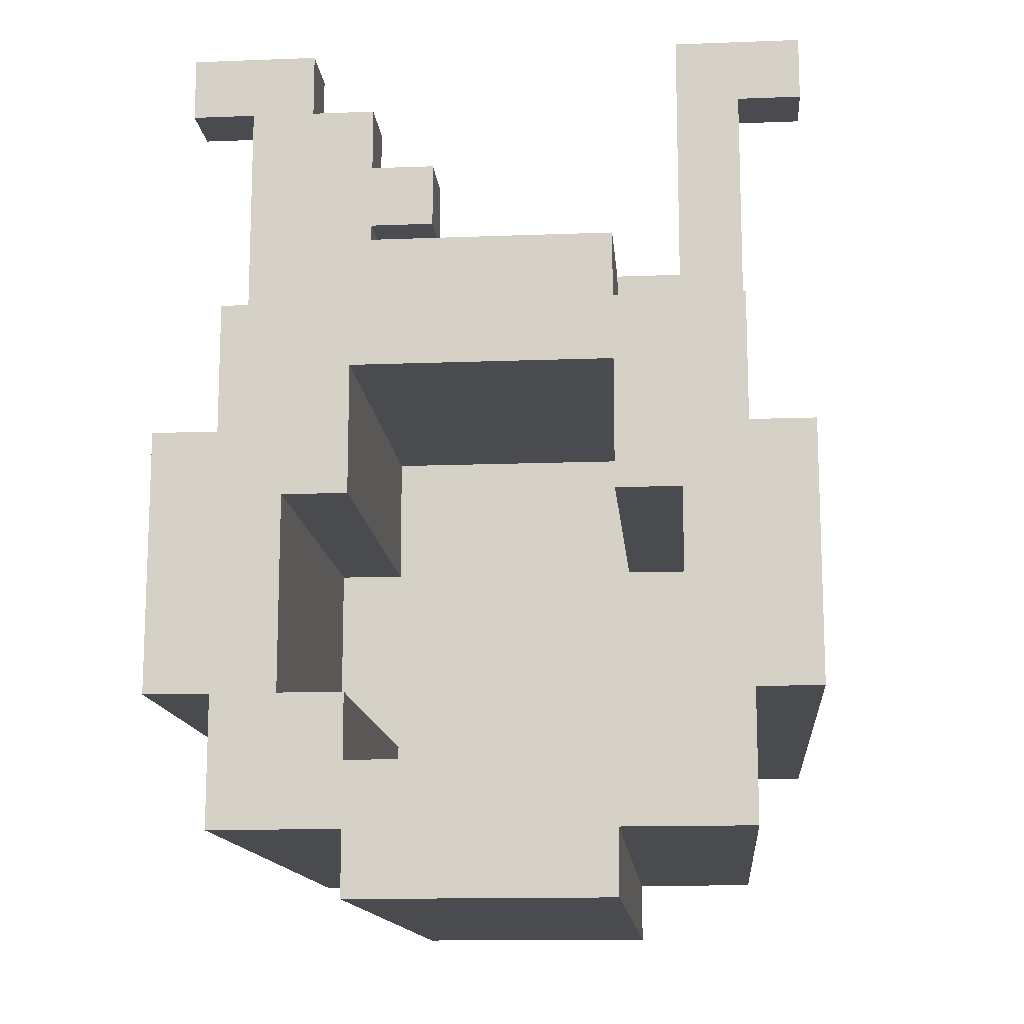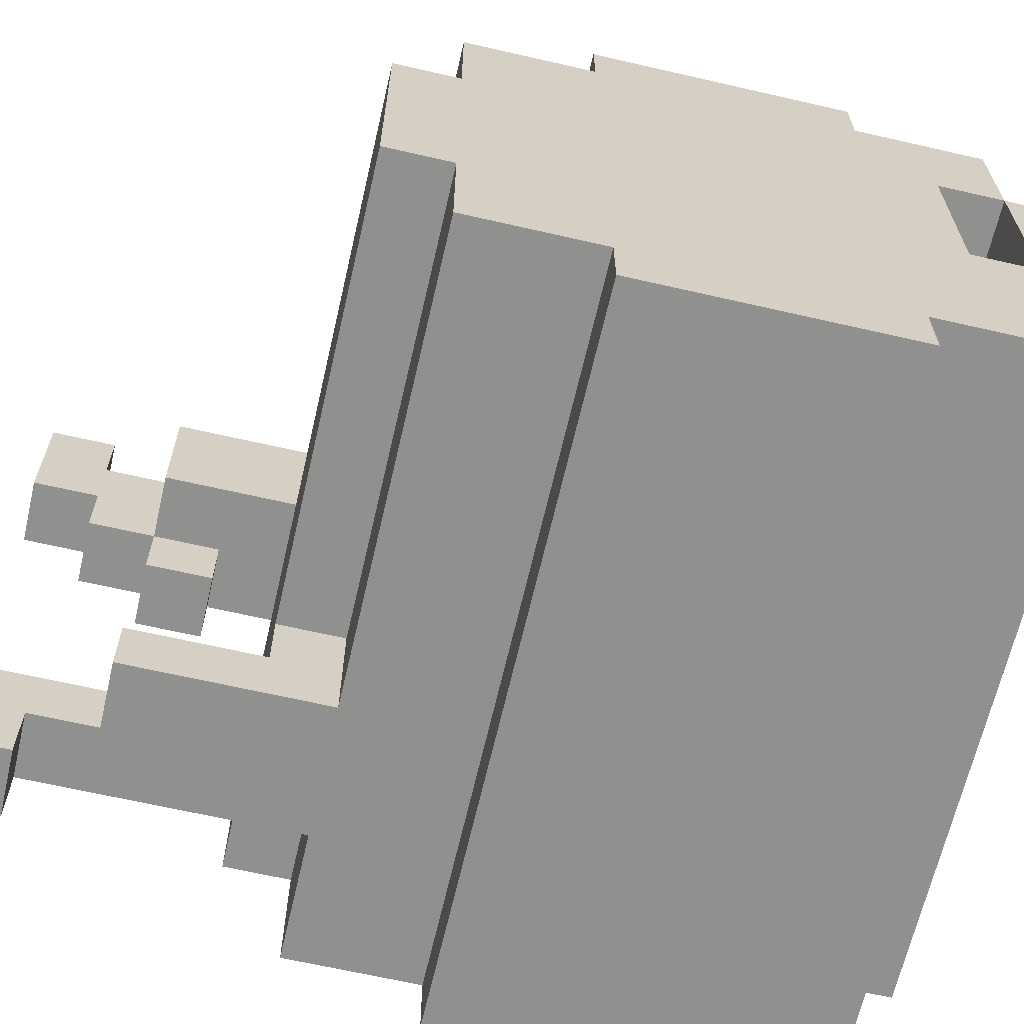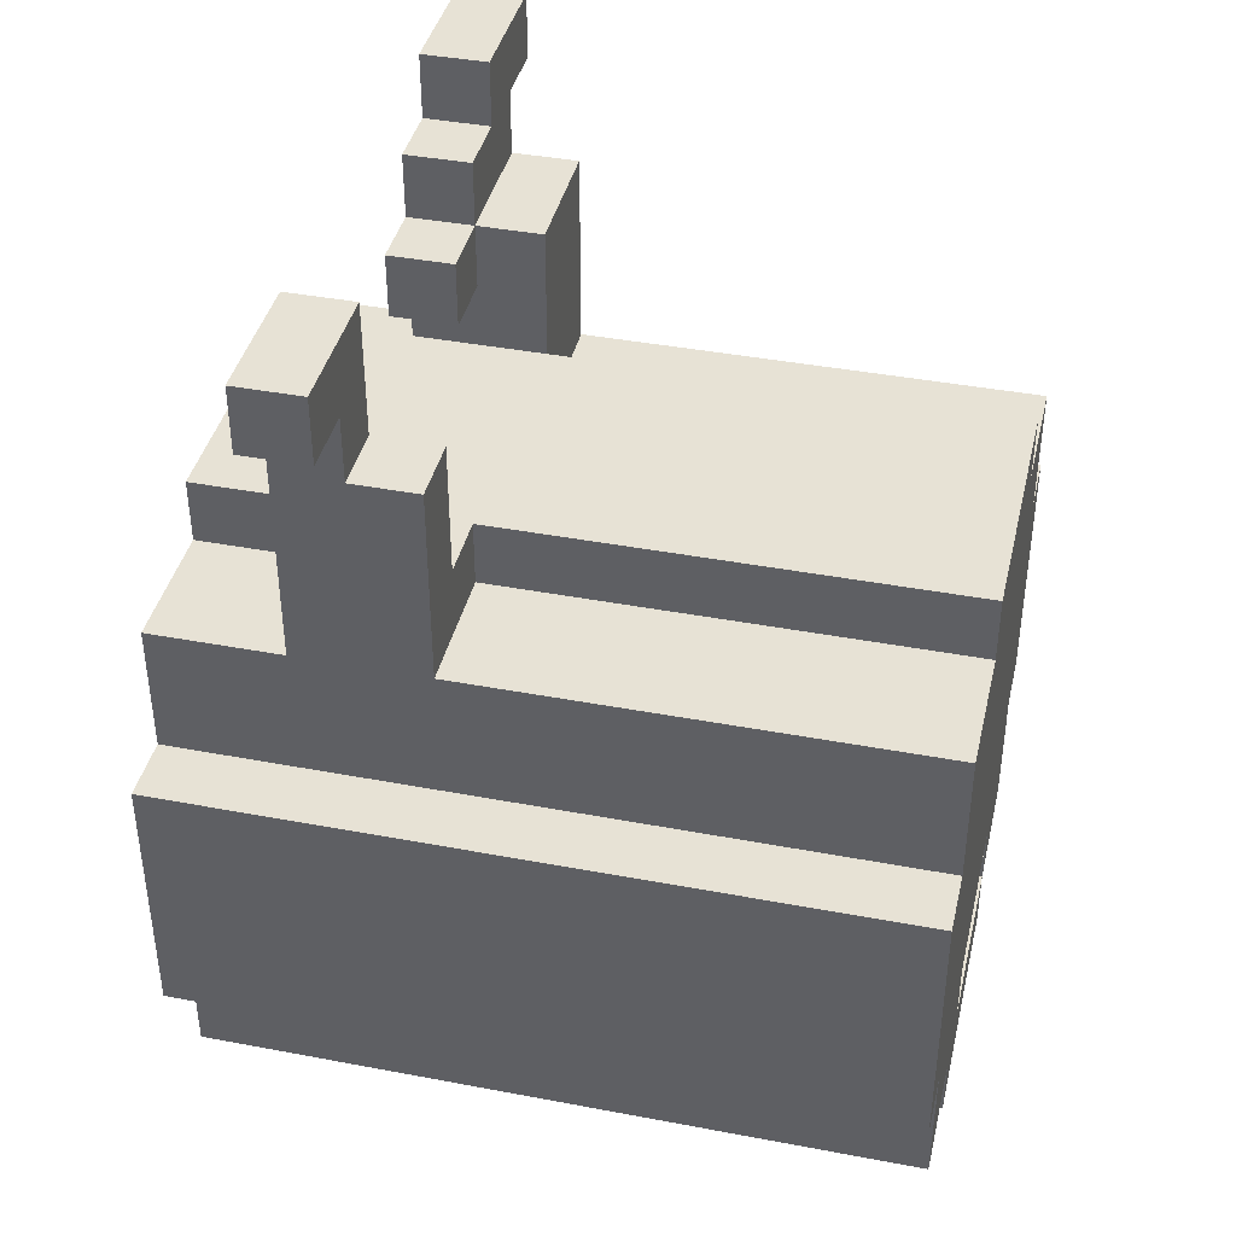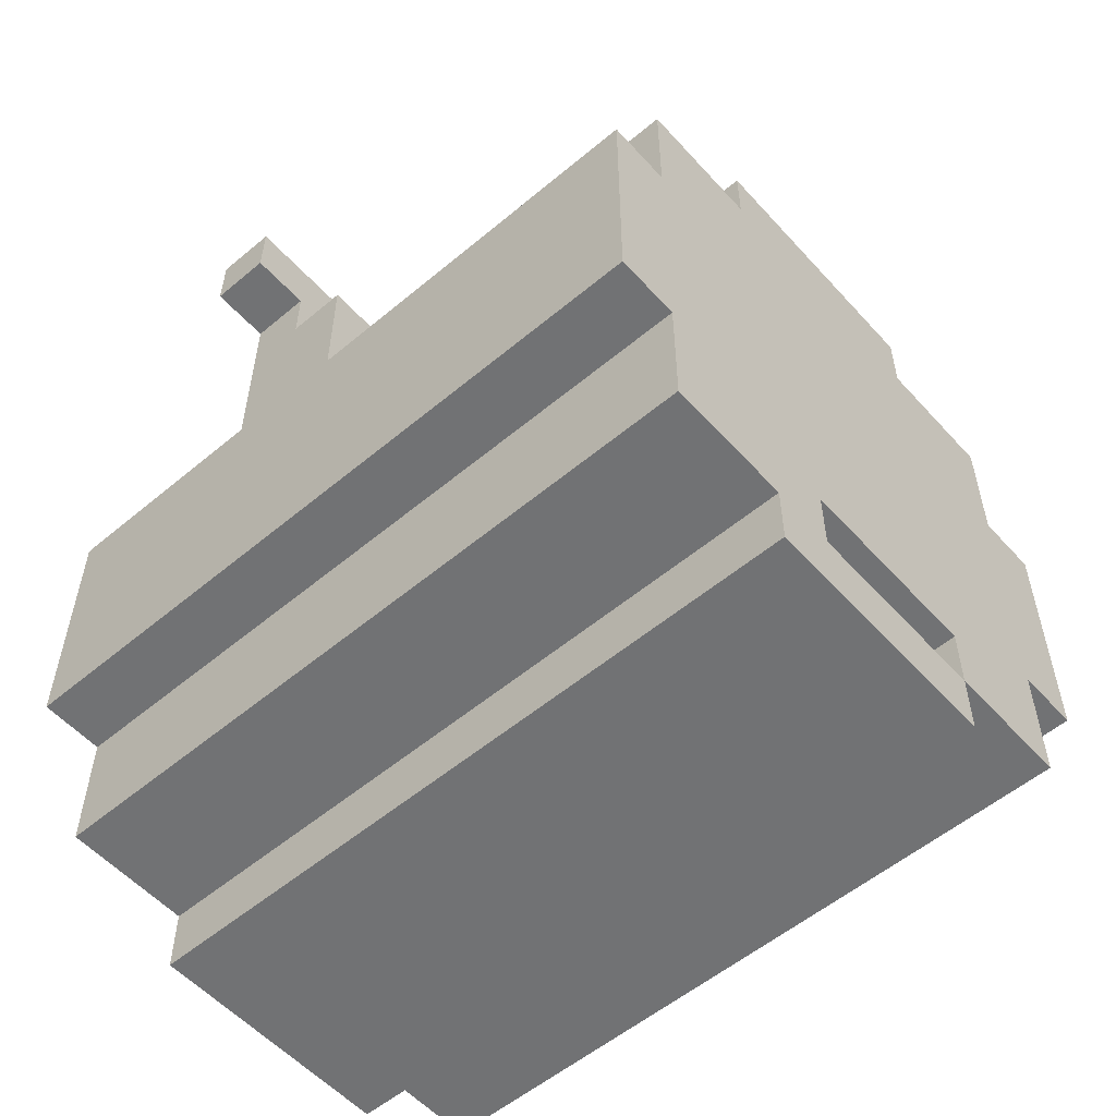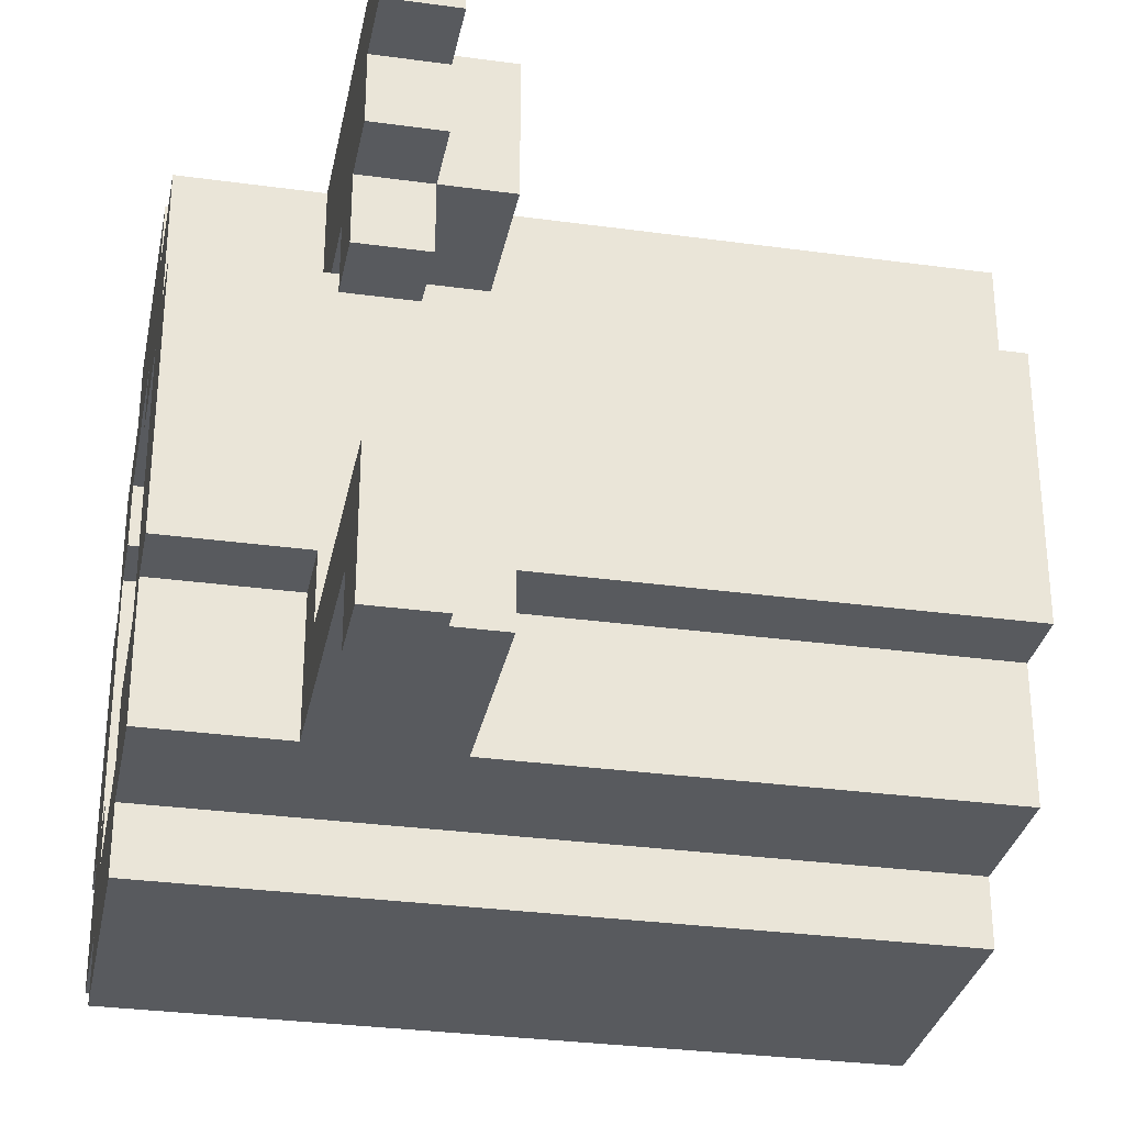
<metadata>
{"format":"obj","ext":"obj","renderer":"f3d","projection":"perspective","resolution":1024,"background":"white","views":[{"elev":-13.7,"azim":94.9,"up":"+Y"},{"elev":-65.6,"azim":-103.0,"up":"+Z"},{"elev":40.4,"azim":-166.9,"up":"+Y"},{"elev":-55.5,"azim":-138.7,"up":"+Y"},{"elev":-30.9,"azim":168.9,"up":"+Z"}]}
</metadata>
<code>
o
v 0.3 1.9 0.7
v 0.3 1.9 0.3
v 0.3 2 0.9
v 0.3 2 0.7
v 0.3 2 0.4
v 0.3 2 0.3
v 0.3 2 0.1
v 0.3 2.1 0.7
v 0.3 2.1 0.4
v 0.3 2.2 1
v 0.3 2.2 0.9
v 0.3 2.2 0.1
v 0.3 2.2 0
v 0.3 2.6 1
v 0.3 2.6 0.9
v 0.3 2.6 0.1
v 0.3 2.6 0
v 0.3 2.8 0.9
v 0.3 2.8 0.7
v 0.3 2.8 0.3
v 0.3 2.8 0.1
v 0.3 2.9 0.7
v 0.3 2.9 0.3
v 0.4 2 0.7
v 0.4 2 0.4
v 0.4 2.1 0.7
v 0.4 2.1 0.4
v 1 2.8 0.9
v 1 2.8 0.7
v 1 2.8 0.3
v 1 2.8 0.1
v 1 2.9 0.7
v 1 2.9 0.3
v 1 2.9 0.2
v 1 3.1 0.9
v 1 3.1 0.7
v 1 3.1 0.2
v 1 3.1 0.1
v 1.1 3 0.7
v 1.1 3 0.6
v 1.1 3.1 0.9
v 1.1 3.1 0.7
v 1.1 3.1 0.6
v 1.1 3.1 0.2
v 1.1 3.1 0.1
v 1.1 3.2 1
v 1.1 3.2 0.9
v 1.1 3.2 0.8
v 1.1 3.2 0.7
v 1.1 3.2 0.1
v 1.1 3.2 0
v 1.1 3.3 1
v 1.1 3.3 0.8
v 1.1 3.3 0.2
v 1.1 3.3 0.1
v 1.1 3.3 0
v 0.8 2.1 0.7
v 0.8 2.1 0.3
v 0.8 2.2 0.8
v 0.8 2.2 0.7
v 0.8 2.2 0.3
v 0.8 2.2 0.2
v 0.8 2.5 0.8
v 0.8 2.5 0.7
v 0.8 2.5 0.3
v 0.8 2.5 0.2
v 0.8 2.7 0.7
v 0.8 2.7 0.3
v 1.2 2.8 0.9
v 1.2 2.8 0.7
v 1.2 2.8 0.3
v 1.2 2.8 0.1
v 1.2 2.9 0.8
v 1.2 2.9 0.7
v 1.2 2.9 0.3
v 1.2 2.9 0.2
v 1.2 3 0.7
v 1.2 3 0.6
v 1.2 3.1 0.9
v 1.2 3.1 0.8
v 1.2 3.1 0.7
v 1.2 3.1 0.6
v 1.2 3.2 1
v 1.2 3.2 0.9
v 1.2 3.2 0.8
v 1.2 3.2 0.7
v 1.2 3.2 0.1
v 1.2 3.2 0
v 1.2 3.3 1
v 1.2 3.3 0.8
v 1.2 3.3 0.2
v 1.2 3.3 0.1
v 1.2 3.3 0
v 1.4 1.9 0.7
v 1.4 1.9 0.3
v 1.4 2 0.9
v 1.4 2 0.7
v 1.4 2 0.3
v 1.4 2 0.1
v 1.4 2.1 0.8
v 1.4 2.1 0.7
v 1.4 2.1 0.3
v 1.4 2.1 0.2
v 1.4 2.2 1
v 1.4 2.2 0.9
v 1.4 2.2 0.8
v 1.4 2.2 0.7
v 1.4 2.2 0.3
v 1.4 2.2 0.2
v 1.4 2.2 0.1
v 1.4 2.2 0
v 1.4 2.5 0.9
v 1.4 2.5 0.8
v 1.4 2.5 0.7
v 1.4 2.5 0.3
v 1.4 2.5 0.2
v 1.4 2.5 0.1
v 1.4 2.6 1
v 1.4 2.6 0.9
v 1.4 2.6 0.1
v 1.4 2.6 0
v 1.4 2.7 0.8
v 1.4 2.7 0.7
v 1.4 2.7 0.3
v 1.4 2.7 0.2
v 1.4 2.8 0.9
v 1.4 2.8 0.7
v 1.4 2.8 0.3
v 1.4 2.8 0.1
v 1.4 2.9 0.7
v 1.4 2.9 0.3
v 0.3 2.2 1
v 0.3 2.6 1
v 1.1 3.2 1
v 1.1 3.3 1
v 1.2 3.2 1
v 1.2 3.3 1
v 1.4 2.2 1
v 1.4 2.6 1
v 0.3 2 0.9
v 0.3 2.2 0.9
v 0.3 2.6 0.9
v 0.3 2.8 0.9
v 1 2.8 0.9
v 1 3.1 0.9
v 1.1 2.8 0.9
v 1.1 3.1 0.9
v 1.1 3.2 0.9
v 1.2 2.8 0.9
v 1.2 3.1 0.9
v 1.2 3.2 0.9
v 1.4 2 0.9
v 1.4 2.2 0.9
v 1.4 2.6 0.9
v 1.4 2.8 0.9
v 0.3 1.9 0.7
v 0.3 2 0.7
v 0.3 2.8 0.7
v 0.3 2.9 0.7
v 1 2.8 0.7
v 1 2.9 0.7
v 1.2 2.8 0.7
v 1.2 2.9 0.7
v 1.4 1.9 0.7
v 1.4 2 0.7
v 1.4 2.8 0.7
v 1.4 2.9 0.7
v 0.3 2 0.4
v 0.3 2.1 0.4
v 0.4 2 0.4
v 0.4 2.1 0.4
v 0.8 2.1 0.3
v 0.8 2.2 0.3
v 0.8 2.5 0.3
v 0.8 2.7 0.3
v 1.4 2.1 0.3
v 1.4 2.2 0.3
v 1.4 2.5 0.3
v 1.4 2.7 0.3
v 0.8 2.2 0.2
v 0.8 2.5 0.2
v 1 2.9 0.2
v 1 3.1 0.2
v 1.1 3.1 0.2
v 1.1 3.3 0.2
v 1.2 2.9 0.2
v 1.2 3.3 0.2
v 1.4 2.2 0.2
v 1.4 2.5 0.2
v 0.8 2.2 0.8
v 0.8 2.5 0.8
v 1.1 3.2 0.8
v 1.1 3.3 0.8
v 1.2 3.2 0.8
v 1.2 3.3 0.8
v 1.4 2.2 0.8
v 1.4 2.5 0.8
v 0.3 2 0.7
v 0.3 2.1 0.7
v 0.4 2 0.7
v 0.4 2.1 0.7
v 0.8 2.1 0.7
v 0.8 2.2 0.7
v 0.8 2.5 0.7
v 0.8 2.7 0.7
v 1 2.9 0.7
v 1 3.1 0.7
v 1.1 2.9 0.7
v 1.1 3 0.7
v 1.1 3.1 0.7
v 1.1 3.2 0.7
v 1.2 2.9 0.7
v 1.2 3 0.7
v 1.2 3.1 0.7
v 1.2 3.2 0.7
v 1.4 2.1 0.7
v 1.4 2.2 0.7
v 1.4 2.5 0.7
v 1.4 2.7 0.7
v 1.1 3 0.6
v 1.1 3.1 0.6
v 1.2 3 0.6
v 1.2 3.1 0.6
v 0.3 1.9 0.3
v 0.3 2 0.3
v 0.3 2.8 0.3
v 0.3 2.9 0.3
v 1 2.8 0.3
v 1 2.9 0.3
v 1.2 2.8 0.3
v 1.2 2.9 0.3
v 1.4 1.9 0.3
v 1.4 2 0.3
v 1.4 2.8 0.3
v 1.4 2.9 0.3
v 0.3 2 0.1
v 0.3 2.2 0.1
v 0.3 2.6 0.1
v 0.3 2.8 0.1
v 1 2.8 0.1
v 1 3.1 0.1
v 1.1 3.1 0.1
v 1.1 3.2 0.1
v 1.2 2.8 0.1
v 1.2 3.2 0.1
v 1.4 2 0.1
v 1.4 2.2 0.1
v 1.4 2.6 0.1
v 1.4 2.8 0.1
v 0.3 2.2 0
v 0.3 2.6 0
v 1.1 3.2 0
v 1.1 3.3 0
v 1.2 3.2 0
v 1.2 3.3 0
v 1.4 2.2 0
v 1.4 2.6 0
v 0.3 1.9 0.7
v 1.4 1.9 0.7
v 0.3 1.9 0.3
v 1.4 1.9 0.3
v 0.3 2 0.9
v 1.4 2 0.9
v 0.3 2 0.7
v 1.4 2 0.7
v 0.3 2 0.3
v 1.4 2 0.3
v 0.3 2 0.1
v 1.4 2 0.1
v 0.3 2.1 0.7
v 0.4 2.1 0.7
v 0.3 2.1 0.4
v 0.4 2.1 0.4
v 0.3 2.2 1
v 1.4 2.2 1
v 0.3 2.2 0.9
v 1.4 2.2 0.9
v 0.3 2.2 0.1
v 1.4 2.2 0.1
v 0.3 2.2 0
v 1.4 2.2 0
v 0.8 2.5 0.8
v 1.4 2.5 0.8
v 0.8 2.5 0.7
v 1.4 2.5 0.7
v 0.8 2.5 0.3
v 1.4 2.5 0.3
v 0.8 2.5 0.2
v 1.4 2.5 0.2
v 0.8 2.7 0.7
v 1.4 2.7 0.7
v 0.8 2.7 0.3
v 1.4 2.7 0.3
v 1.1 3 0.7
v 1.2 3 0.7
v 1.1 3 0.6
v 1.2 3 0.6
v 1.1 3.2 1
v 1.2 3.2 1
v 1.1 3.2 0.9
v 1.2 3.2 0.9
v 1.1 3.2 0.1
v 1.2 3.2 0.1
v 1.1 3.2 0
v 1.2 3.2 0
v 0.3 2 0.7
v 0.4 2 0.7
v 0.3 2 0.4
v 0.4 2 0.4
v 0.8 2.1 0.7
v 1.4 2.1 0.7
v 0.8 2.1 0.3
v 1.4 2.1 0.3
v 0.8 2.2 0.8
v 1.4 2.2 0.8
v 0.8 2.2 0.7
v 1.4 2.2 0.7
v 0.8 2.2 0.3
v 1.4 2.2 0.3
v 0.8 2.2 0.2
v 1.4 2.2 0.2
v 0.3 2.6 1
v 1.4 2.6 1
v 0.3 2.6 0.9
v 1.4 2.6 0.9
v 0.3 2.6 0.1
v 1.4 2.6 0.1
v 0.3 2.6 0
v 1.4 2.6 0
v 0.3 2.8 0.9
v 1 2.8 0.9
v 1.2 2.8 0.9
v 1.4 2.8 0.9
v 0.3 2.8 0.7
v 1 2.8 0.7
v 1.2 2.8 0.7
v 1.4 2.8 0.7
v 0.3 2.8 0.3
v 1 2.8 0.3
v 1.2 2.8 0.3
v 1.4 2.8 0.3
v 0.3 2.8 0.1
v 1 2.8 0.1
v 1.2 2.8 0.1
v 1.4 2.8 0.1
v 0.3 2.9 0.7
v 1 2.9 0.7
v 1.1 2.9 0.7
v 1.2 2.9 0.7
v 1.4 2.9 0.7
v 0.3 2.9 0.3
v 1 2.9 0.3
v 1.2 2.9 0.3
v 1.4 2.9 0.3
v 1 2.9 0.2
v 1.2 2.9 0.2
v 1 3.1 0.9
v 1.1 3.1 0.9
v 1 3.1 0.7
v 1.1 3.1 0.7
v 1.2 3.1 0.7
v 1.1 3.1 0.6
v 1.2 3.1 0.6
v 1 3.1 0.2
v 1.1 3.1 0.2
v 1 3.1 0.1
v 1.1 3.1 0.1
v 1.1 3.2 0.8
v 1.2 3.2 0.8
v 1.1 3.2 0.7
v 1.2 3.2 0.7
v 1.1 3.3 1
v 1.2 3.3 1
v 1.1 3.3 0.8
v 1.2 3.3 0.8
v 1.1 3.3 0.2
v 1.2 3.3 0.2
v 1.1 3.3 0.1
v 1.2 3.3 0.1
v 1.1 3.3 0
v 1.2 3.3 0
f 4 2 1
f 5 2 4
f 6 2 5
f 8 4 3
f 9 7 6
f 9 6 5
f 11 8 3
f 11 9 8
f 12 7 9
f 12 9 11
f 14 11 10
f 14 13 12
f 14 12 11
f 15 13 14
f 16 13 15
f 17 13 16
f 18 16 15
f 19 16 18
f 20 16 19
f 21 16 20
f 22 20 19
f 23 20 22
f 26 25 24
f 27 25 26
f 32 29 28
f 33 31 30
f 34 31 33
f 35 32 28
f 36 32 35
f 37 31 34
f 38 31 37
f 42 40 39
f 43 40 42
f 47 42 41
f 48 42 47
f 49 42 48
f 50 45 44
f 52 47 46
f 52 48 47
f 53 48 52
f 54 50 44
f 55 51 50
f 55 50 54
f 56 51 55
f 57 58 60
f 60 58 61
f 59 60 63
f 61 62 63
f 60 61 63
f 63 62 64
f 64 62 65
f 65 62 66
f 64 65 67
f 67 65 68
f 69 70 73
f 73 70 74
f 71 72 75
f 75 72 76
f 73 74 77
f 69 73 79
f 73 77 80
f 79 73 80
f 77 78 81
f 80 77 81
f 81 78 82
f 79 80 84
f 80 81 84
f 84 81 85
f 85 81 86
f 76 72 87
f 84 85 89
f 83 84 89
f 89 85 90
f 76 87 91
f 87 88 92
f 91 87 92
f 92 88 93
f 94 95 97
f 97 95 98
f 96 97 100
f 97 98 101
f 100 97 101
f 98 99 102
f 101 98 102
f 102 99 103
f 96 100 105
f 100 101 106
f 105 100 106
f 106 101 107
f 102 103 108
f 103 99 109
f 108 103 109
f 109 99 110
f 104 105 112
f 105 106 112
f 112 106 113
f 109 110 116
f 110 111 117
f 116 110 117
f 104 112 118
f 112 113 118
f 118 113 119
f 117 111 120
f 116 117 120
f 120 111 121
f 113 114 122
f 119 113 122
f 122 114 123
f 115 116 124
f 116 120 125
f 124 116 125
f 122 123 126
f 119 122 126
f 123 124 127
f 126 123 127
f 124 125 128
f 127 124 128
f 125 120 129
f 128 125 129
f 127 128 130
f 130 128 131
f 136 135 134
f 137 135 136
f 138 133 132
f 139 133 138
f 144 143 142
f 146 144 142
f 146 145 144
f 147 145 146
f 149 146 142
f 149 147 146
f 150 148 147
f 150 147 149
f 151 148 150
f 152 141 140
f 153 141 152
f 154 149 142
f 155 149 154
f 160 159 158
f 161 159 160
f 164 157 156
f 165 157 164
f 166 163 162
f 167 163 166
f 170 169 168
f 171 169 170
f 176 173 172
f 177 173 176
f 178 175 174
f 179 175 178
f 184 183 182
f 186 184 182
f 186 185 184
f 187 185 186
f 188 181 180
f 189 181 188
f 192 193 194
f 194 193 195
f 190 191 196
f 196 191 197
f 198 199 200
f 200 199 201
f 206 207 208
f 208 207 209
f 209 207 210
f 208 209 212
f 212 209 213
f 210 211 214
f 214 211 215
f 202 203 216
f 216 203 217
f 204 205 218
f 218 205 219
f 220 221 222
f 222 221 223
f 226 227 228
f 228 227 229
f 224 225 232
f 232 225 233
f 230 231 234
f 234 231 235
f 238 239 240
f 240 241 242
f 238 240 244
f 242 243 244
f 240 242 244
f 244 243 245
f 236 237 246
f 246 237 247
f 238 244 248
f 248 244 249
f 252 253 254
f 254 253 255
f 250 251 256
f 256 251 257
f 260 259 258
f 261 259 260
f 264 263 262
f 265 263 264
f 268 267 266
f 269 267 268
f 272 271 270
f 273 271 272
f 276 275 274
f 277 275 276
f 280 279 278
f 281 279 280
f 284 283 282
f 285 283 284
f 288 287 286
f 289 287 288
f 292 291 290
f 293 291 292
f 296 295 294
f 297 295 296
f 300 299 298
f 301 299 300
f 304 303 302
f 305 303 304
f 306 307 308
f 308 307 309
f 310 311 312
f 312 311 313
f 314 315 316
f 316 315 317
f 318 319 320
f 320 319 321
f 322 323 324
f 324 323 325
f 326 327 328
f 328 327 329
f 330 331 334
f 334 331 335
f 332 333 336
f 336 333 337
f 338 339 342
f 342 339 343
f 340 341 344
f 344 341 345
f 346 347 351
f 349 350 351
f 348 349 351
f 347 348 351
f 351 350 352
f 352 350 353
f 353 350 354
f 352 353 355
f 355 353 356
f 357 358 359
f 359 358 360
f 360 361 362
f 362 361 363
f 364 365 366
f 366 365 367
f 368 369 370
f 370 369 371
f 372 373 374
f 374 373 375
f 376 377 378
f 378 377 379
f 378 379 380
f 380 379 381

</code>
